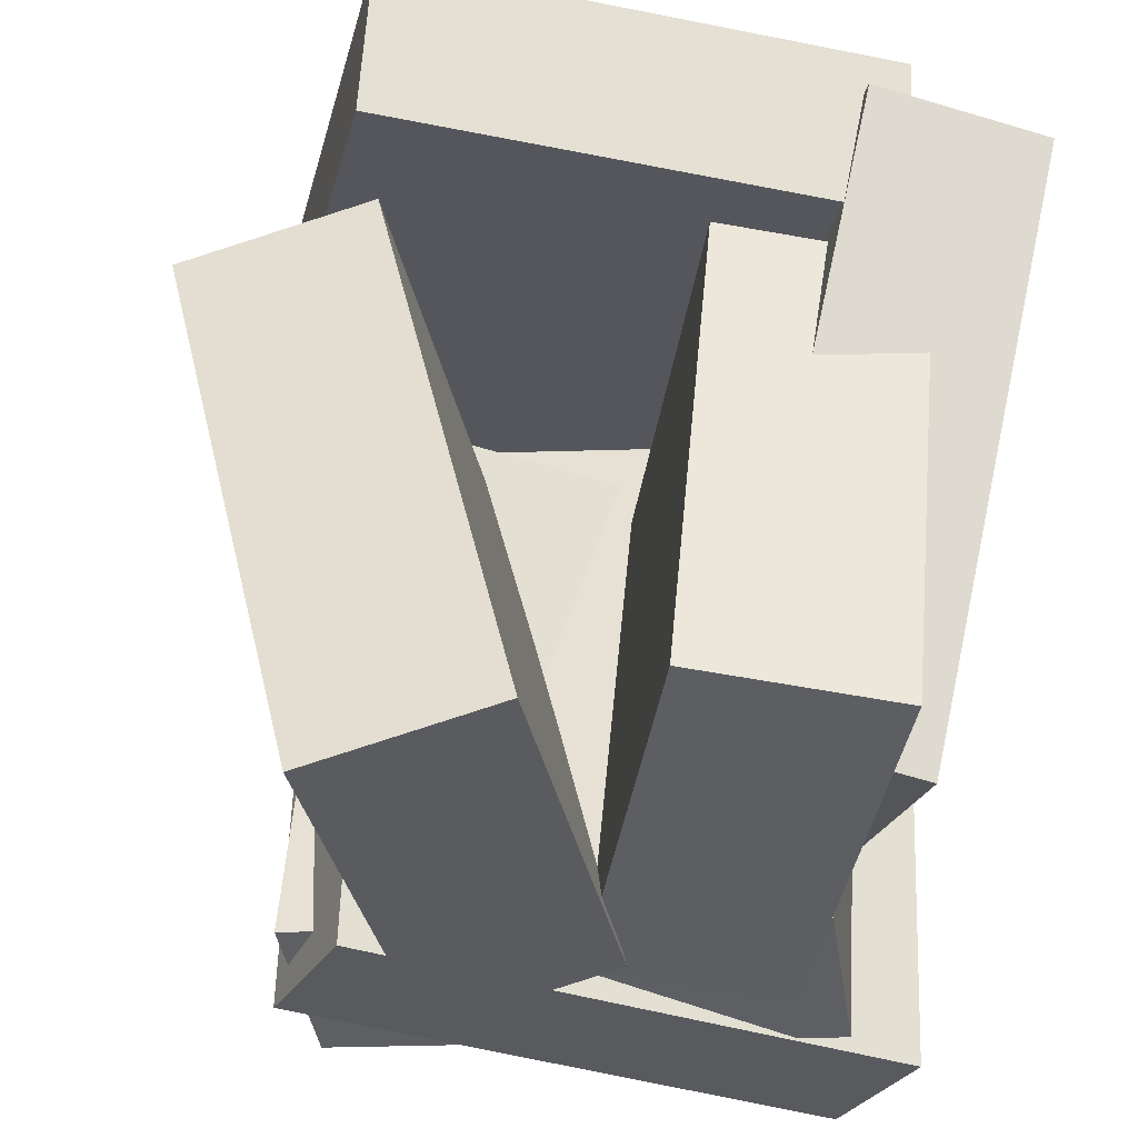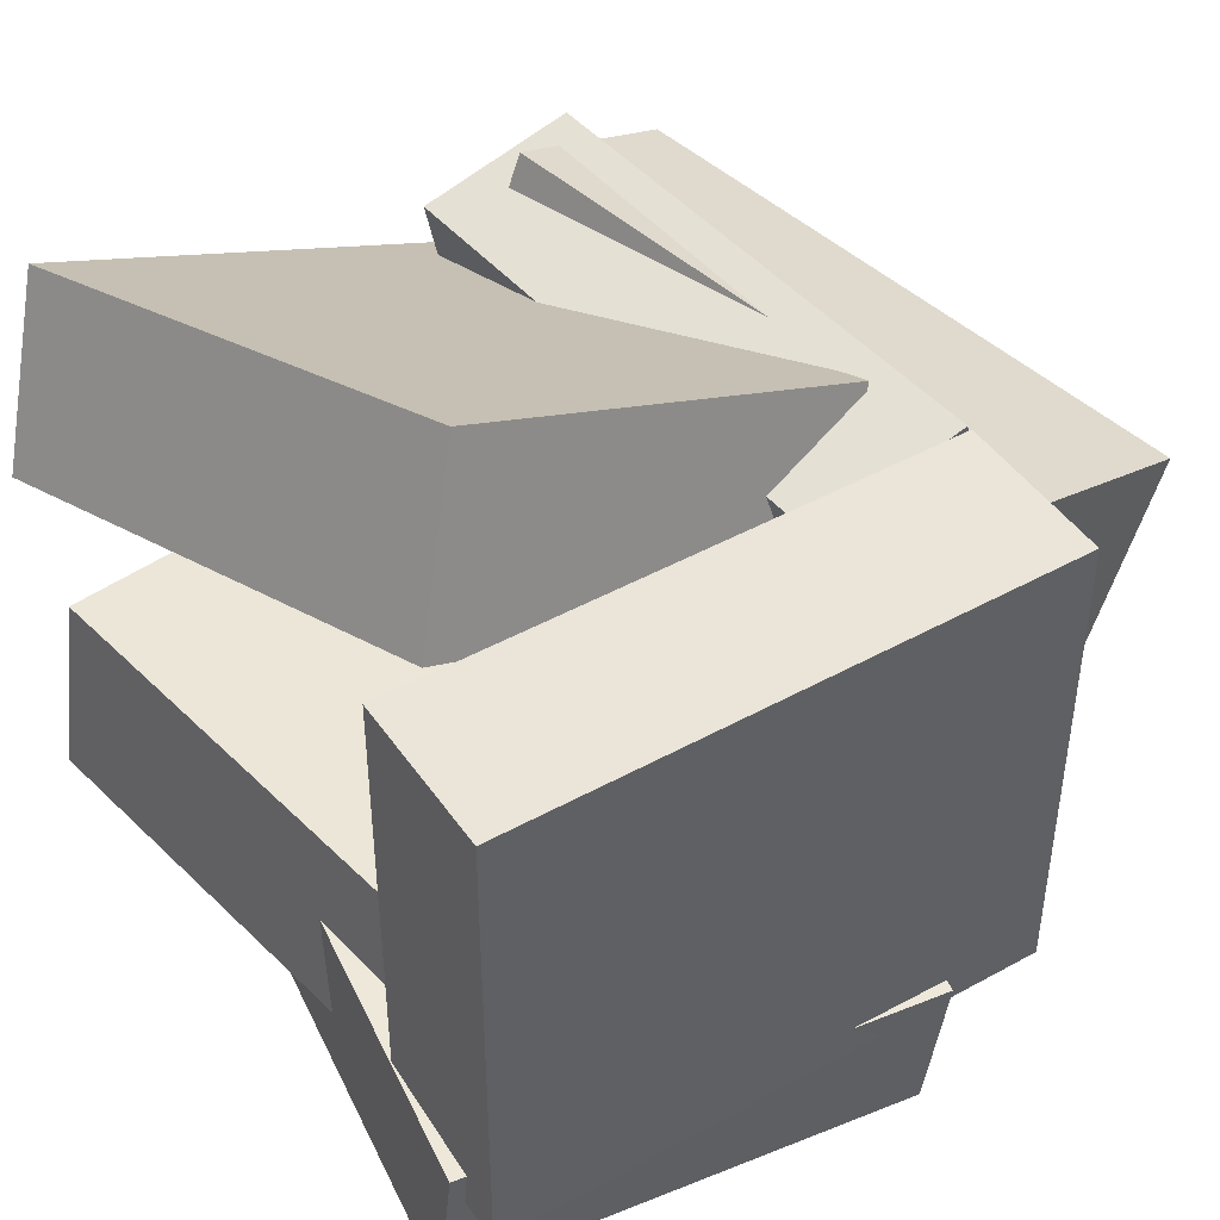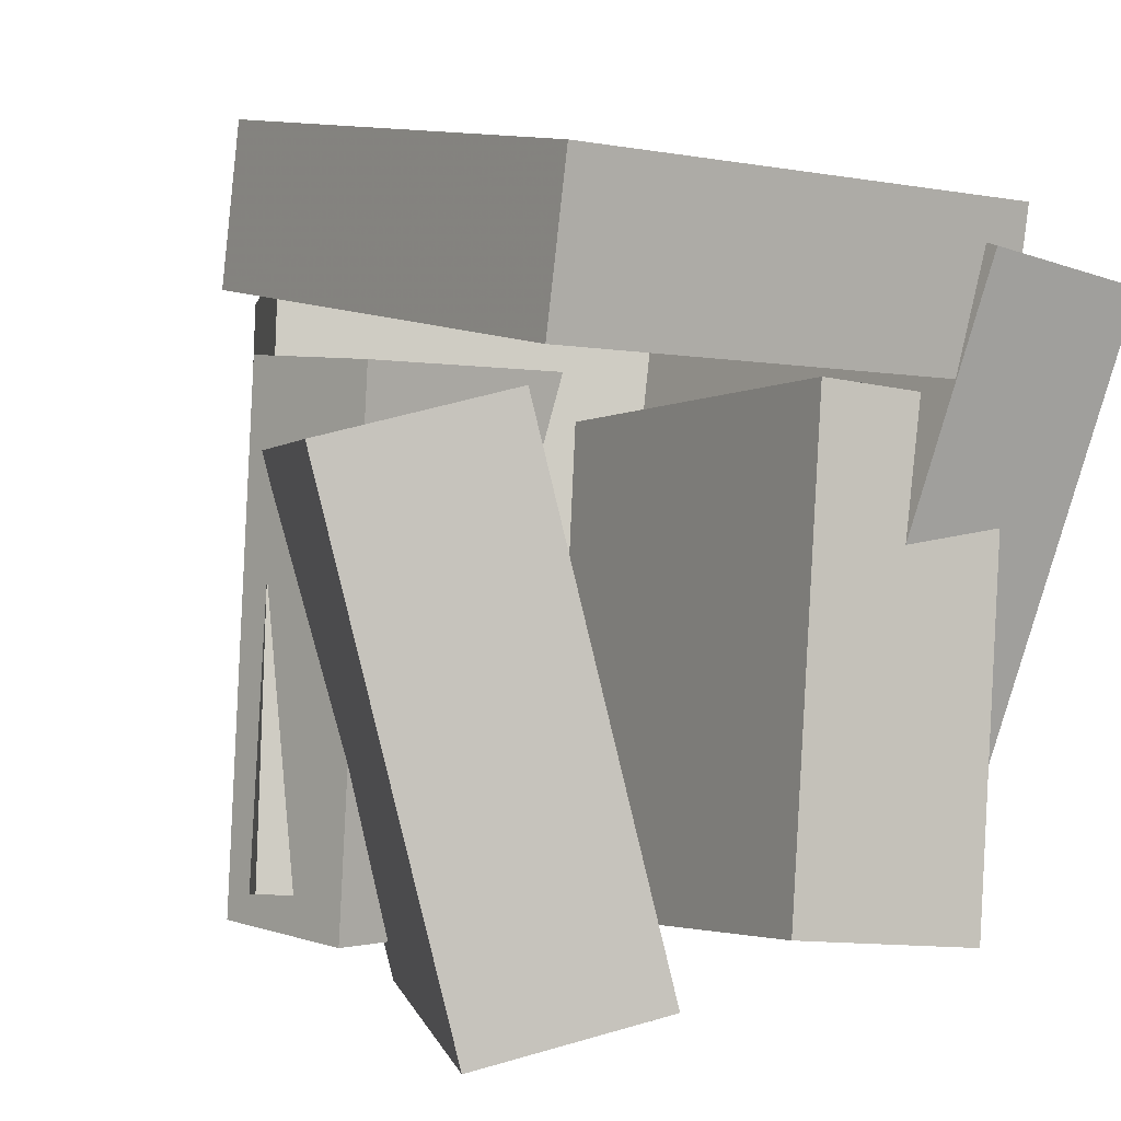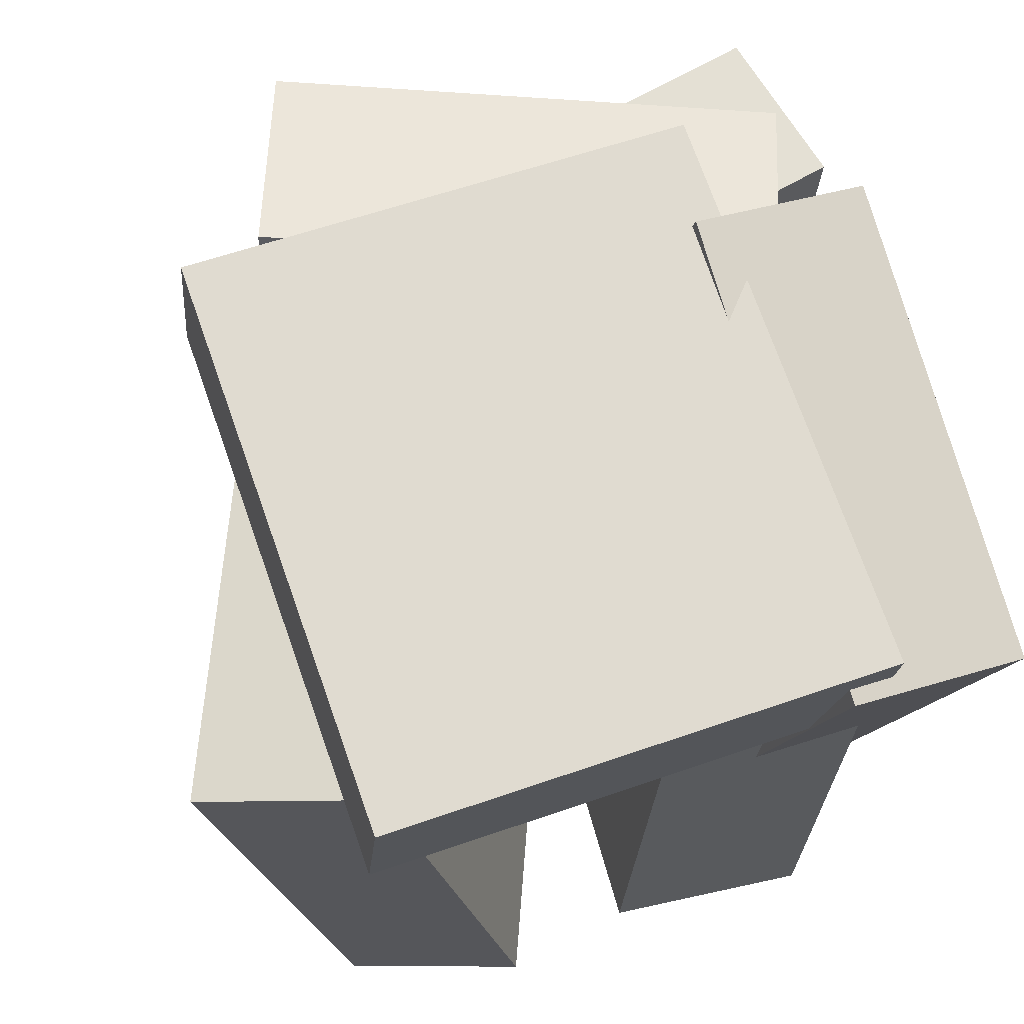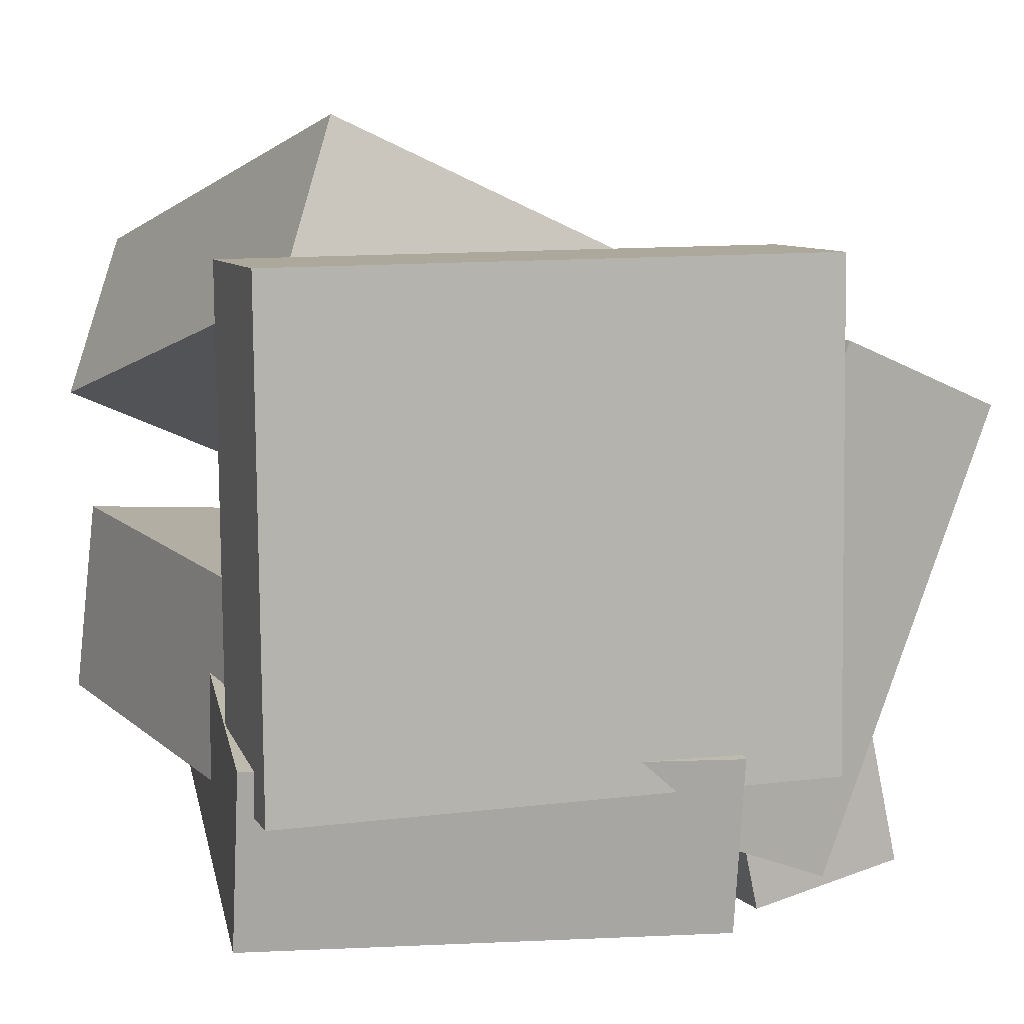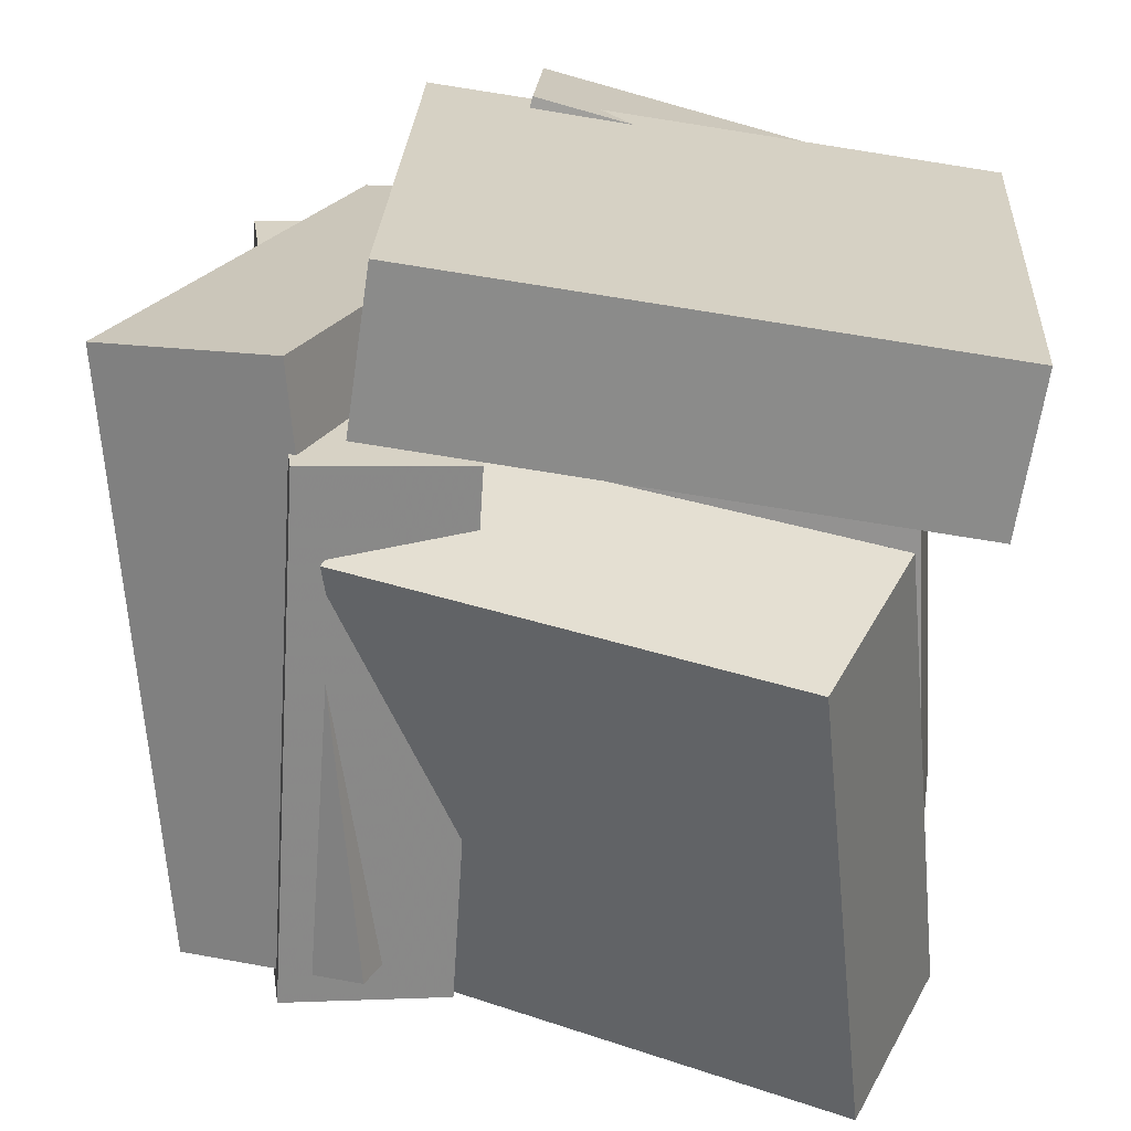
<metadata>
{"format":"obj","ext":"obj","renderer":"f3d","projection":"perspective","resolution":1024,"background":"white","views":[{"elev":-33.8,"azim":78.3,"up":"+Y"},{"elev":42.7,"azim":139.2,"up":"+Z"},{"elev":0.7,"azim":57.2,"up":"+Y"},{"elev":63.8,"azim":71.7,"up":"+Y"},{"elev":6.0,"azim":153.7,"up":"+Z"},{"elev":27.9,"azim":4.6,"up":"+Y"}]}
</metadata>
<code>
v -0.2378 0.2946 -0.2667
v -0.2177 0.3194 0.4329
v -0.2053 0.5203 -0.2756
v -0.1851 0.5452 0.4239
v 0.5419 0.1815 -0.2852
v 0.5621 0.2064 0.4144
v 0.5744 0.4073 -0.2941
v 0.5946 0.4321 0.4054
f 1.0 7.0 5.0
f 1.0 3.0 7.0
f 1.0 4.0 3.0
f 1.0 2.0 4.0
f 3.0 8.0 7.0
f 3.0 4.0 8.0
f 5.0 7.0 8.0
f 5.0 8.0 6.0
f 1.0 5.0 6.0
f 1.0 6.0 2.0
f 2.0 6.0 8.0
f 2.0 8.0 4.0
v -0.2042 -0.6303 0.1775
v 0.42 -0.6344 0.4391
v -0.2704 0.1061 0.3468
v 0.3538 0.1021 0.6083
v -0.1037 -0.5664 -0.06134
v 0.5205 -0.5704 0.2002
v -0.1699 0.17 0.1079
v 0.4543 0.166 0.3694
f 9.0 15.0 13.0
f 9.0 11.0 15.0
f 9.0 12.0 11.0
f 9.0 10.0 12.0
f 11.0 16.0 15.0
f 11.0 12.0 16.0
f 13.0 15.0 16.0
f 13.0 16.0 14.0
f 9.0 13.0 14.0
f 9.0 14.0 10.0
f 10.0 14.0 16.0
f 10.0 16.0 12.0
v -0.2851 -0.3597 -0.3374
v -0.2782 -0.3186 -0.09309
v -0.06525 0.4756 -0.4841
v -0.05843 0.5167 -0.2398
v 0.3625 -0.5283 -0.3271
v 0.3693 -0.4872 -0.08281
v 0.5823 0.307 -0.4738
v 0.5891 0.3481 -0.2295
f 17.0 23.0 21.0
f 17.0 19.0 23.0
f 17.0 20.0 19.0
f 17.0 18.0 20.0
f 19.0 24.0 23.0
f 19.0 20.0 24.0
f 21.0 23.0 24.0
f 21.0 24.0 22.0
f 17.0 21.0 22.0
f 17.0 22.0 18.0
f 18.0 22.0 24.0
f 18.0 24.0 20.0
v -0.2433 -0.5699 -0.3975
v -0.4986 -0.5334 0.2781
v -0.3235 0.2961 -0.4746
v -0.5789 0.3325 0.201
v 0.02346 -0.5363 -0.2985
v -0.2319 -0.4999 0.3771
v -0.0568 0.3296 -0.3755
v -0.3122 0.366 0.3
f 25.0 31.0 29.0
f 25.0 27.0 31.0
f 25.0 28.0 27.0
f 25.0 26.0 28.0
f 27.0 32.0 31.0
f 27.0 28.0 32.0
f 29.0 31.0 32.0
f 29.0 32.0 30.0
f 25.0 29.0 30.0
f 25.0 30.0 26.0
f 26.0 30.0 32.0
f 26.0 32.0 28.0
v -0.1542 -0.5704 -0.2981
v -0.1733 -0.5411 -0.0151
v -0.1908 0.1164 -0.3719
v -0.2099 0.1458 -0.08887
v 0.5279 -0.5296 -0.2564
v 0.5088 -0.5003 0.02667
v 0.4913 0.1572 -0.3301
v 0.4722 0.1866 -0.04711
f 33.0 39.0 37.0
f 33.0 35.0 39.0
f 33.0 36.0 35.0
f 33.0 34.0 36.0
f 35.0 40.0 39.0
f 35.0 36.0 40.0
f 37.0 39.0 40.0
f 37.0 40.0 38.0
f 33.0 37.0 38.0
f 33.0 38.0 34.0
f 34.0 38.0 40.0
f 34.0 40.0 36.0
v -0.5415 -0.5561 -0.4633
v -0.352 -0.5494 0.3609
v -0.4919 0.2329 -0.4811
v -0.3024 0.2396 0.3431
v -0.3114 -0.5718 -0.516
v -0.122 -0.5651 0.3082
v -0.2618 0.2173 -0.5338
v -0.07237 0.224 0.2904
f 41.0 47.0 45.0
f 41.0 43.0 47.0
f 41.0 44.0 43.0
f 41.0 42.0 44.0
f 43.0 48.0 47.0
f 43.0 44.0 48.0
f 45.0 47.0 48.0
f 45.0 48.0 46.0
f 41.0 45.0 46.0
f 41.0 46.0 42.0
f 42.0 46.0 48.0
f 42.0 48.0 44.0

</code>
